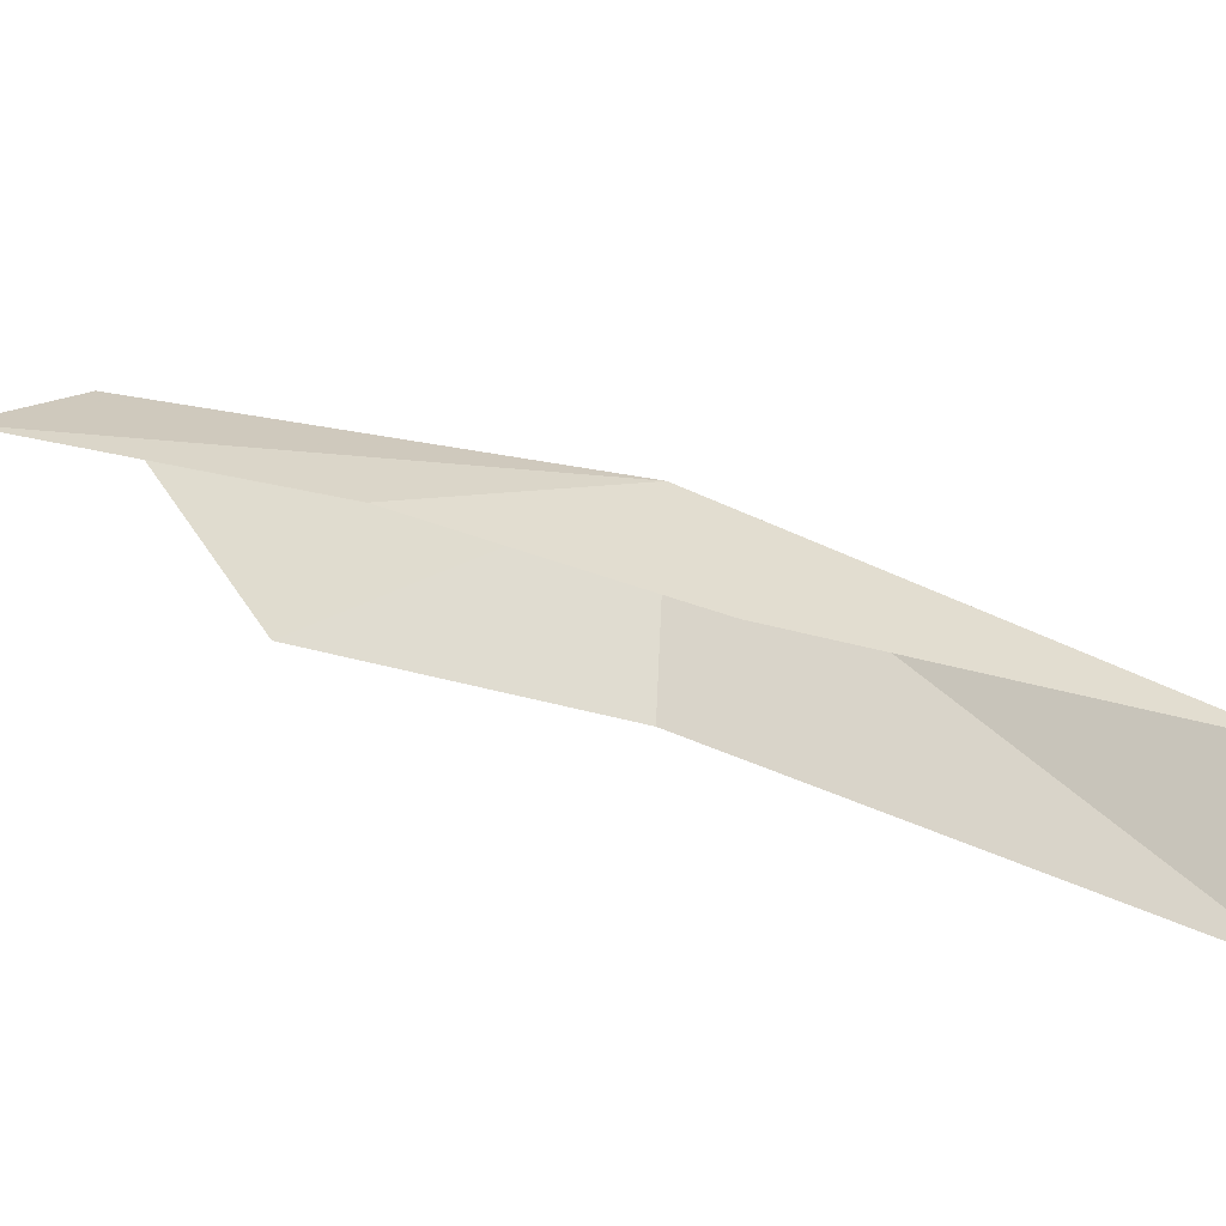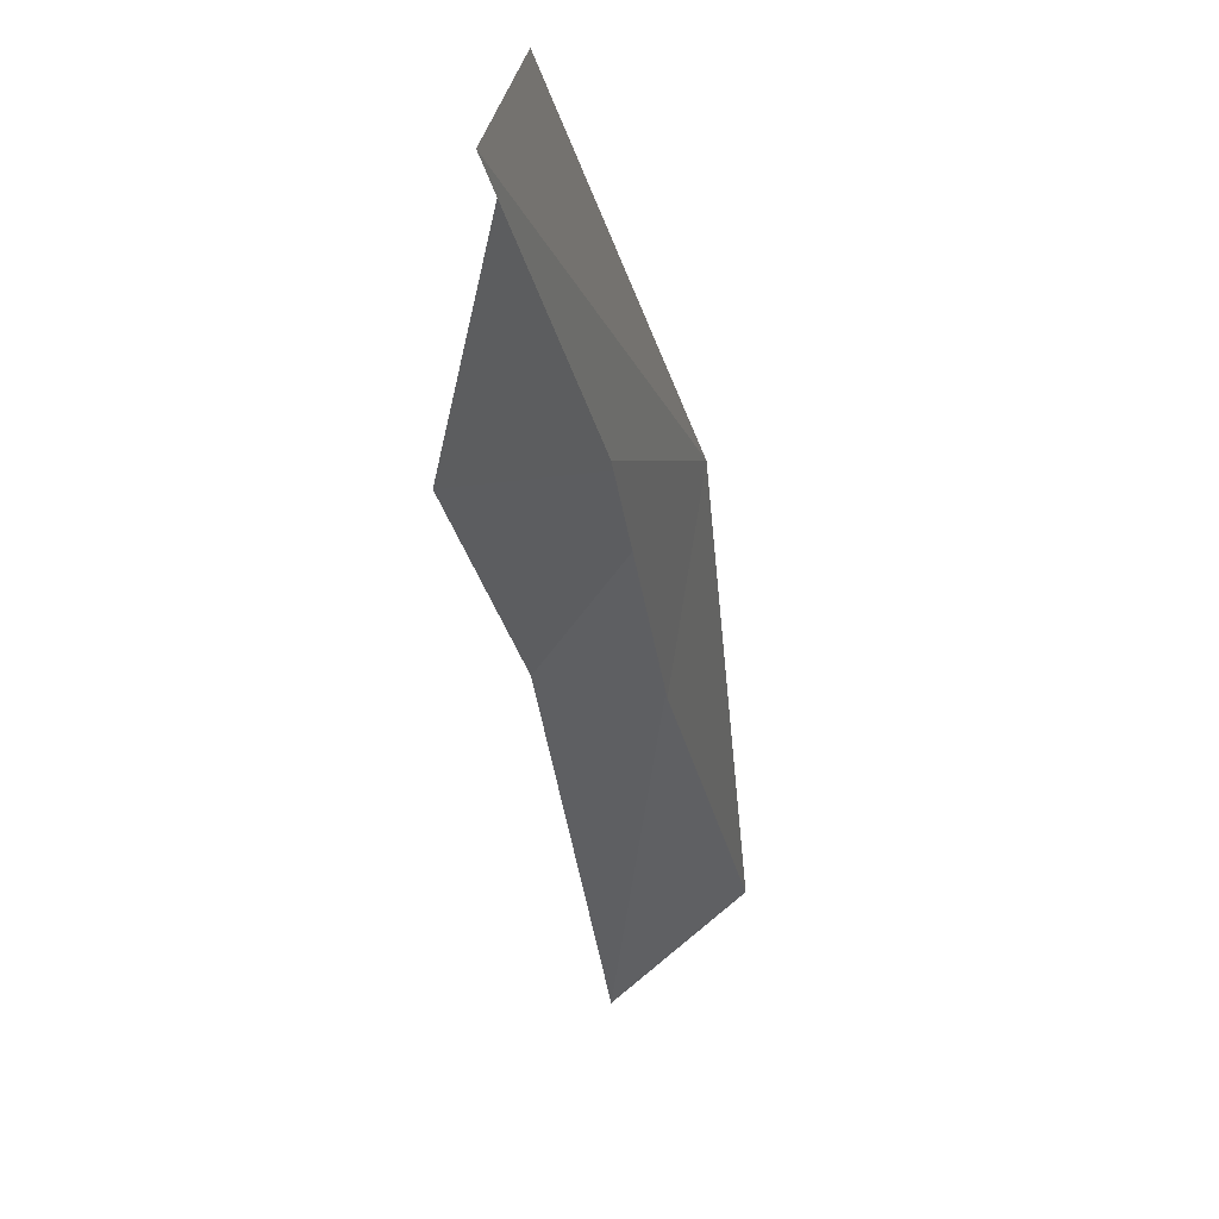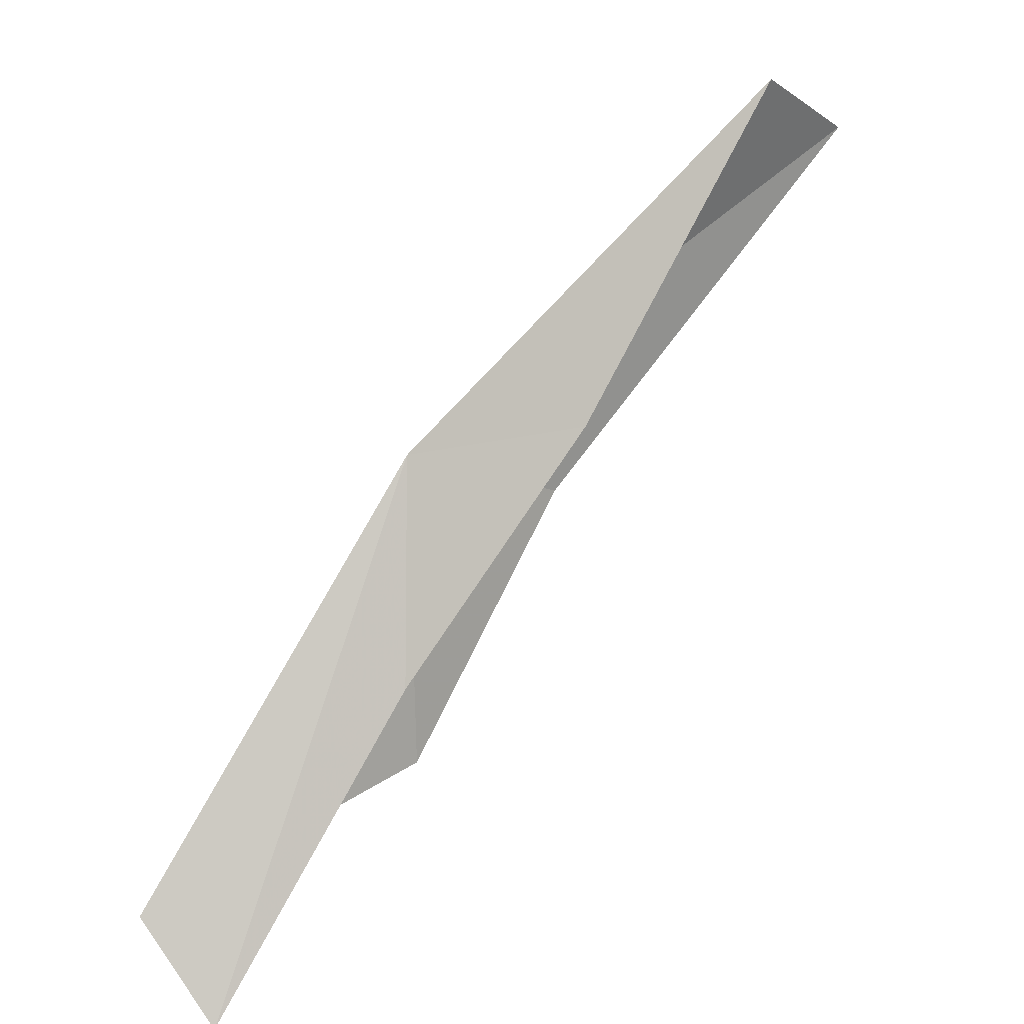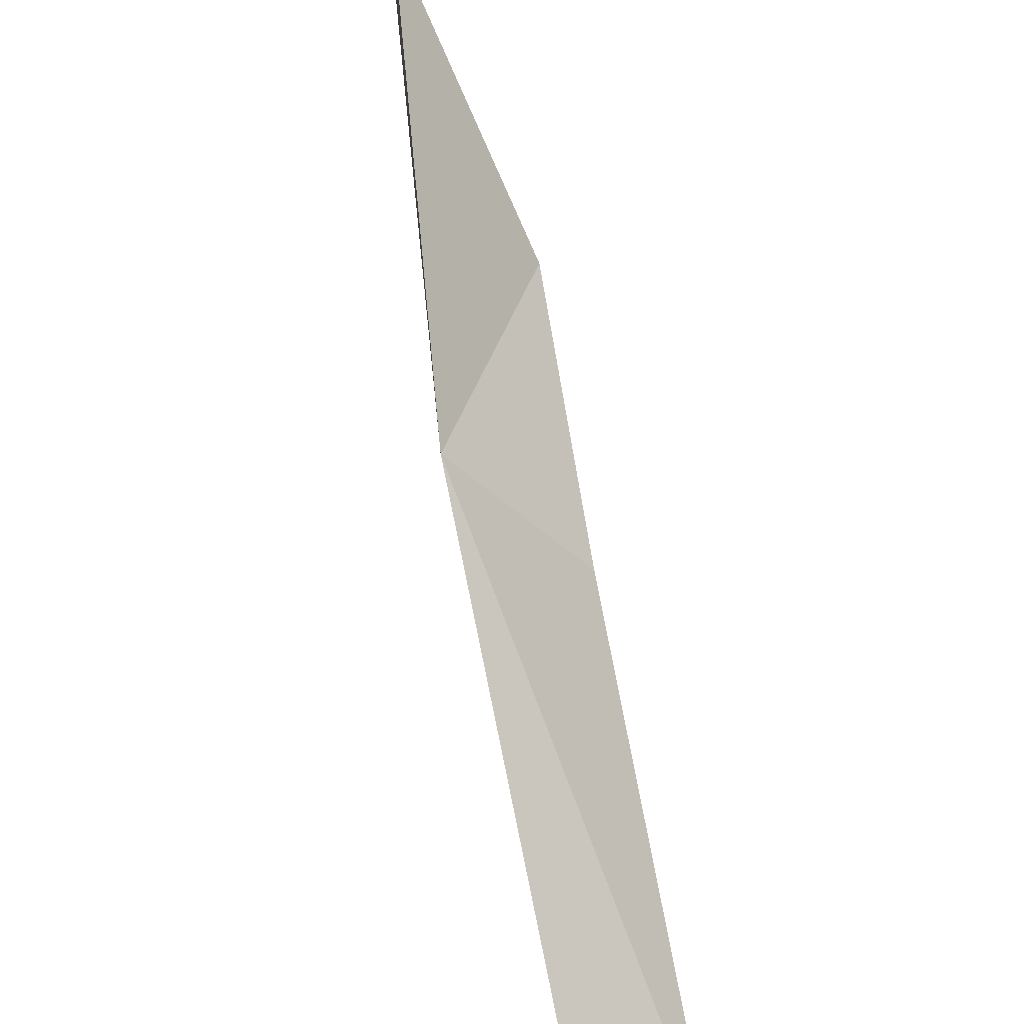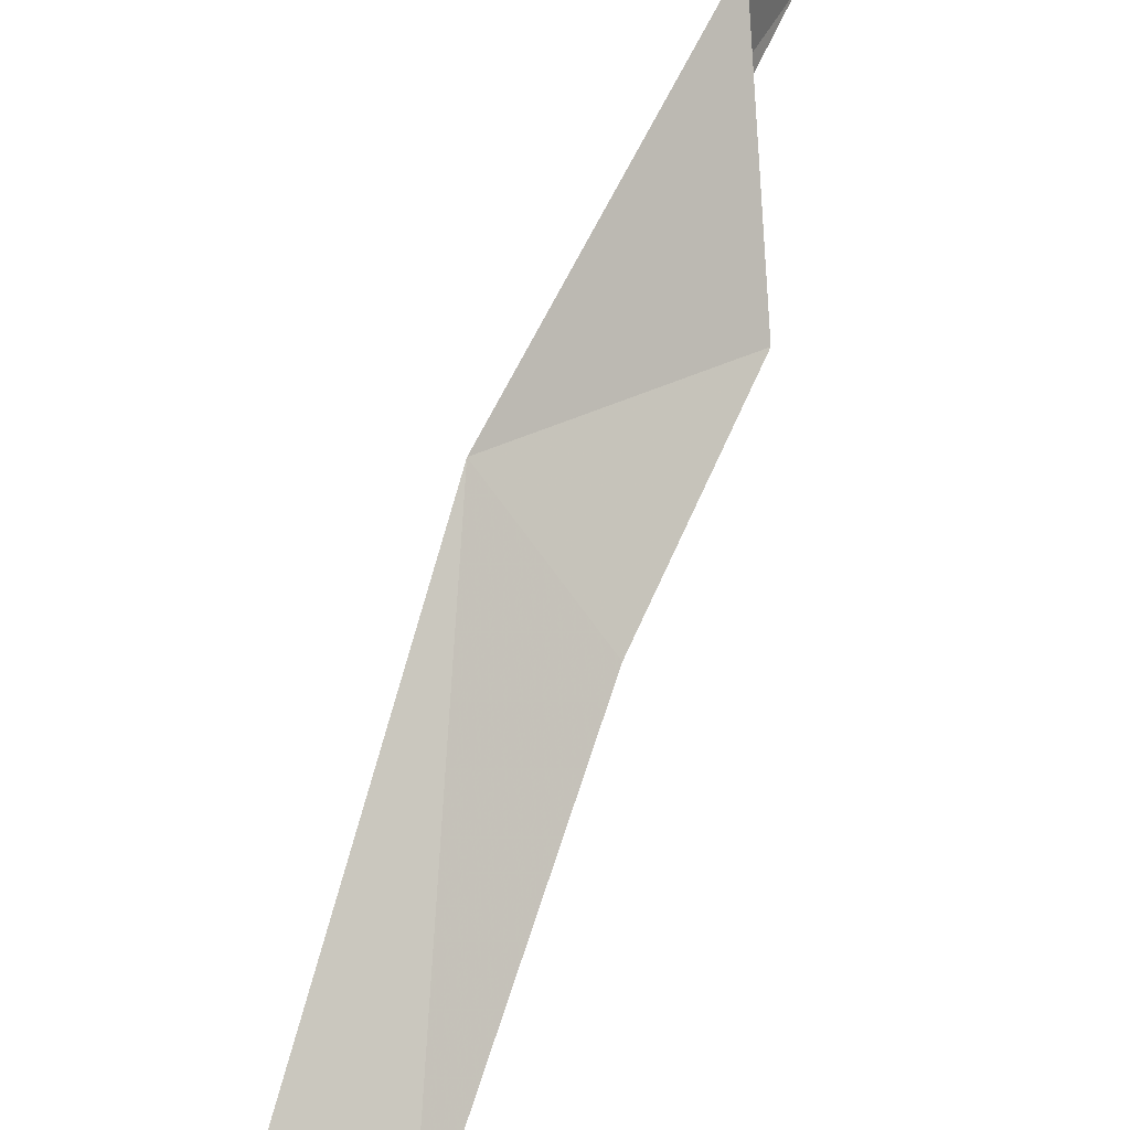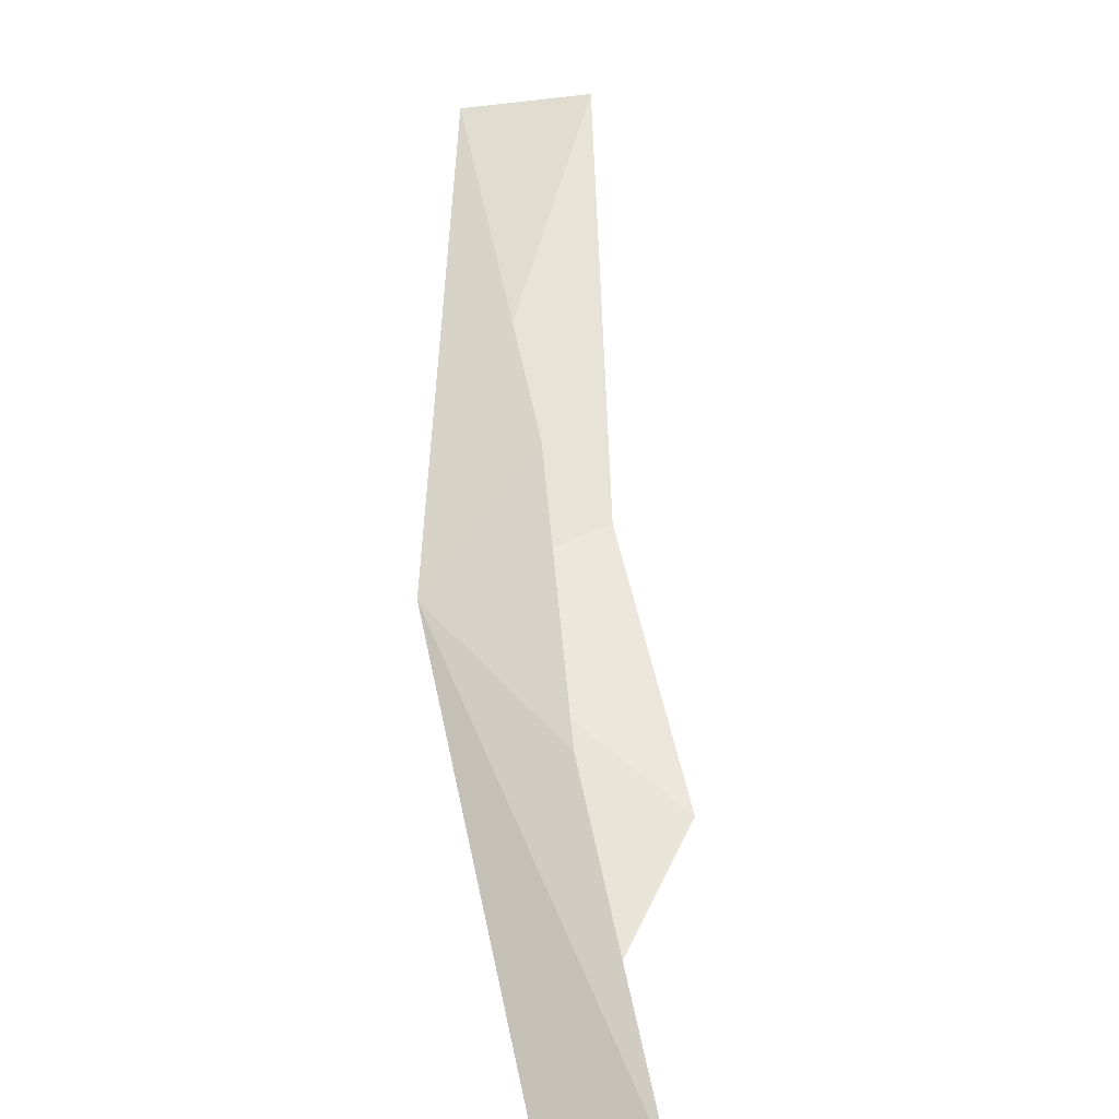
<metadata>
{"format":"obj","ext":"obj","renderer":"f3d","projection":"perspective","resolution":1024,"background":"white","views":[{"elev":-68.7,"azim":-137.6,"up":"+Y"},{"elev":-2.9,"azim":148.2,"up":"+Y"},{"elev":-51.2,"azim":-97.3,"up":"+Z"},{"elev":44.0,"azim":-52.8,"up":"+Y"},{"elev":40.3,"azim":-17.8,"up":"+Y"},{"elev":-78.1,"azim":-42.5,"up":"+Z"}]}
</metadata>
<code>
v -31.55 36.32 75.32
v -31.88 28.72 78.17
v -43.12 21.77 90.15
v -24.03 35.42 69.04
v -13.66 41.9 58.76
v -16.9 45.4 61.61
v -39.25 17.53 93.57
v -27.34 29.41 79.31
v -18.69 34.42 70.18
f 1 2 3
f 1 4 2
f 1 5 4
f 1 6 5
f 1 3 7
f 1 7 8
f 1 9 6
f 1 8 9

</code>
